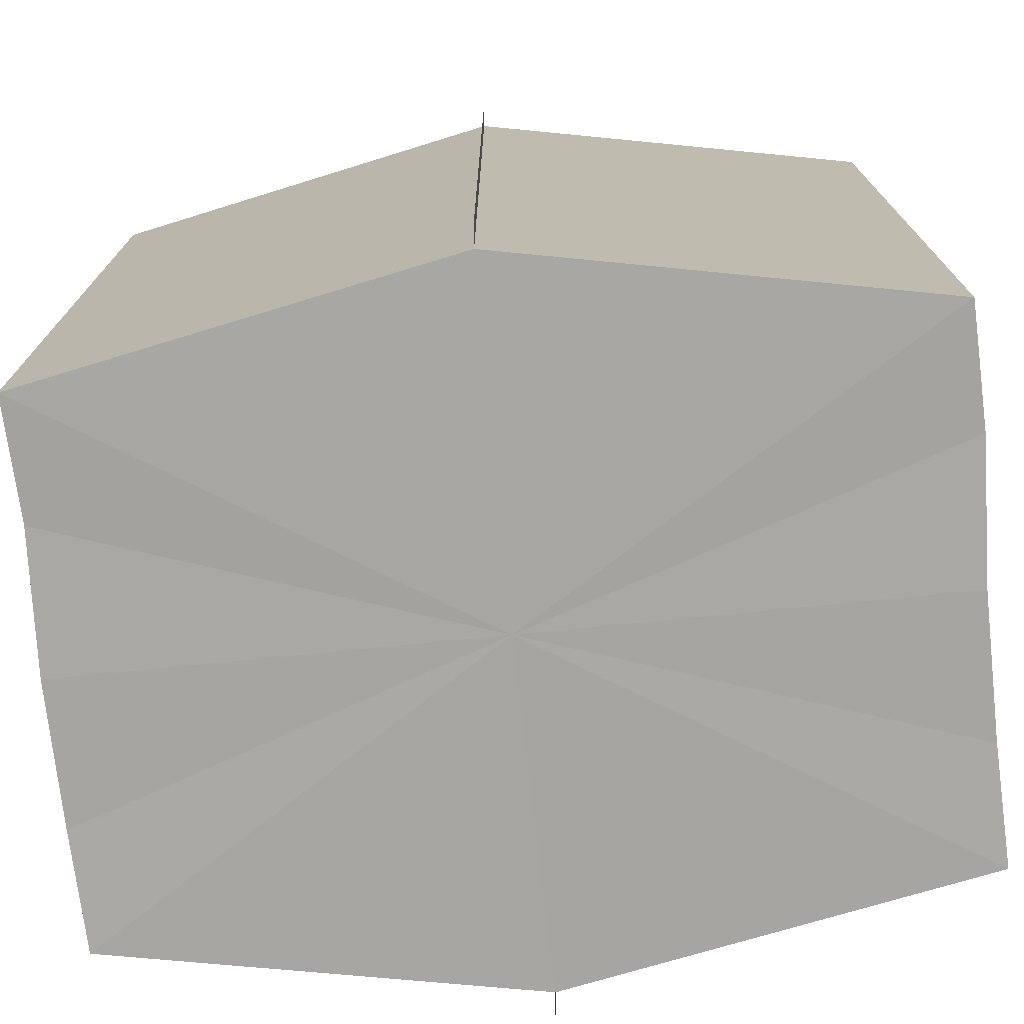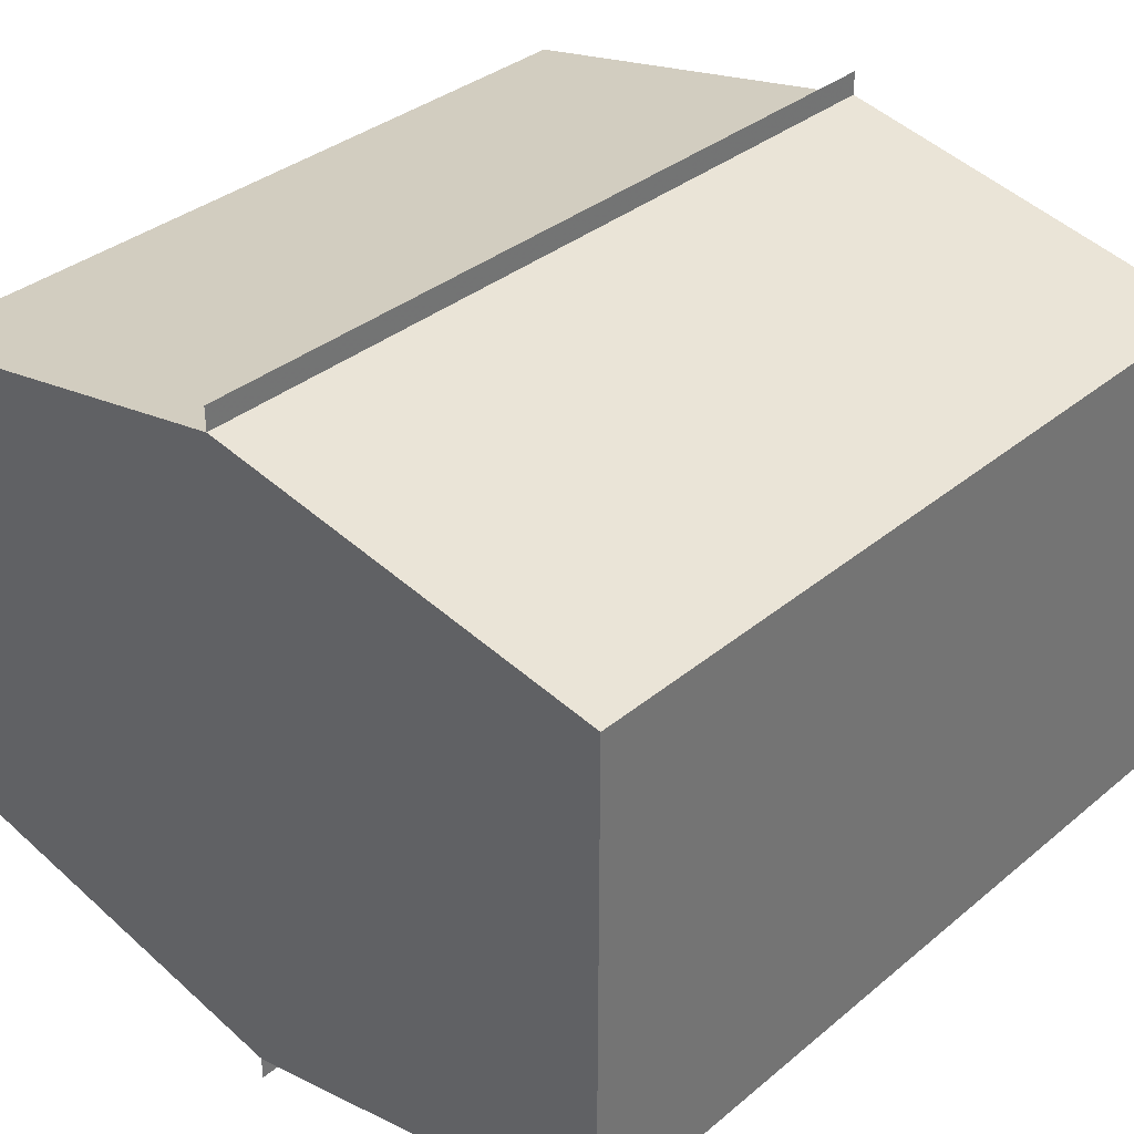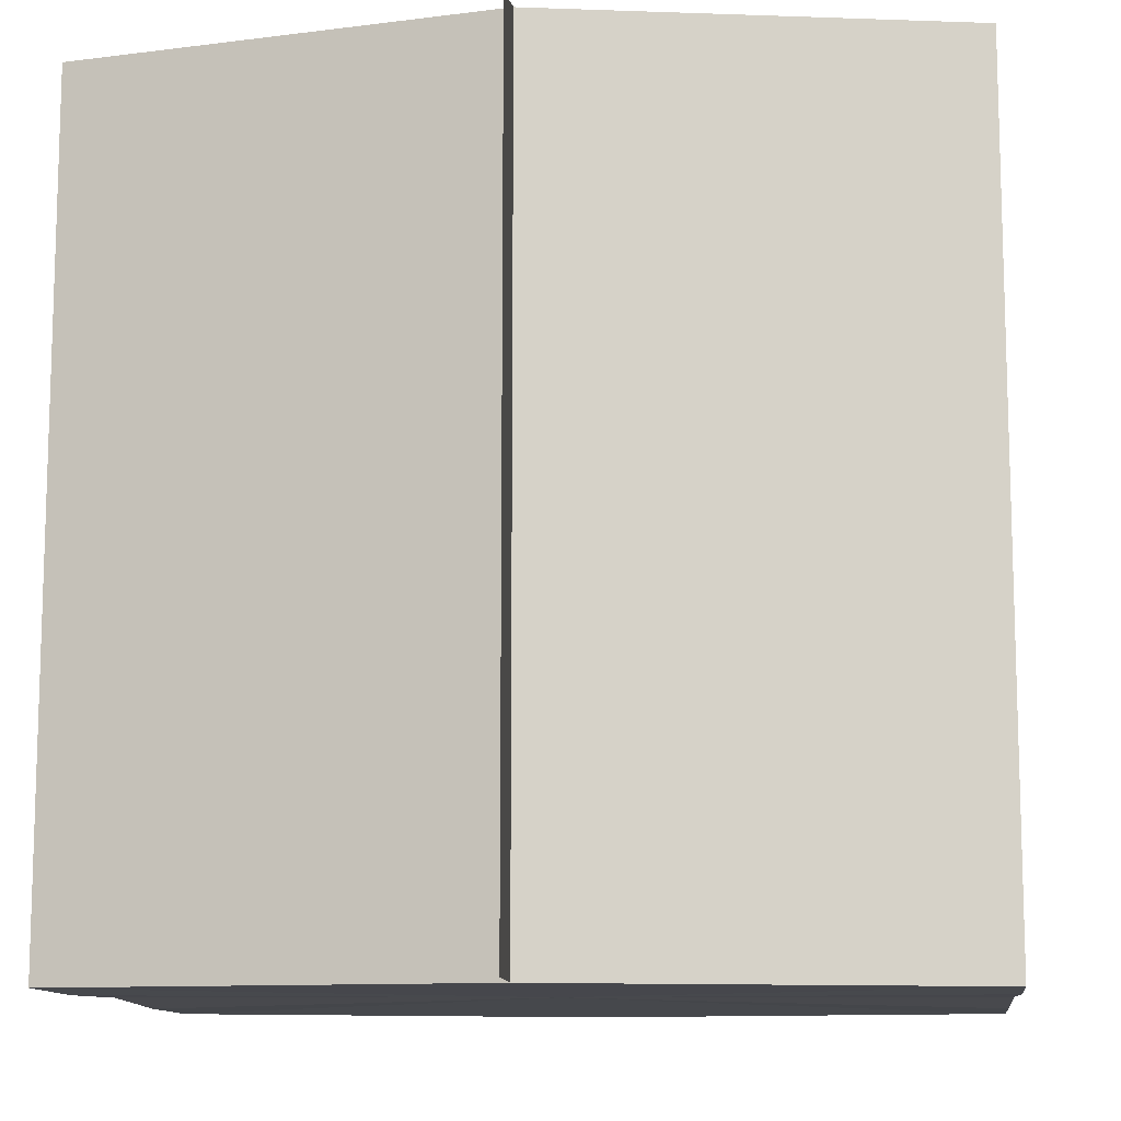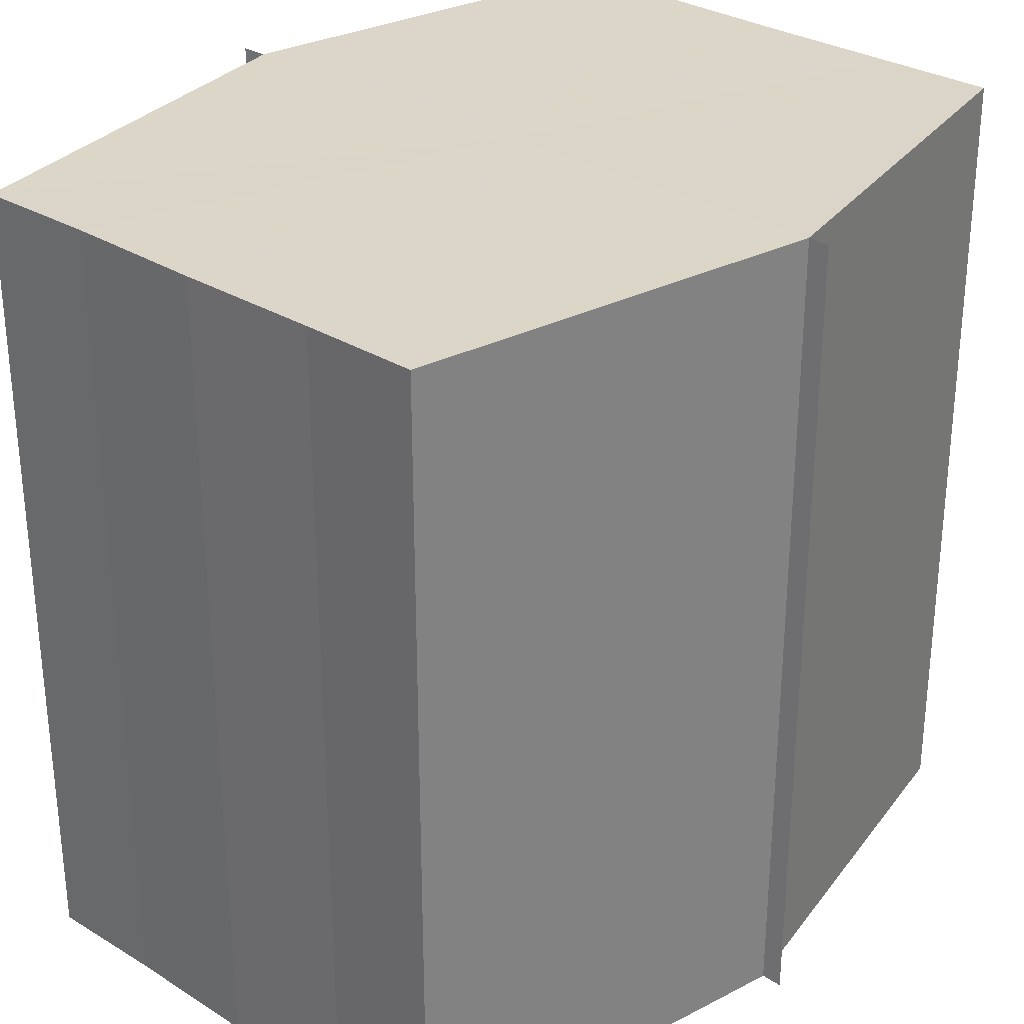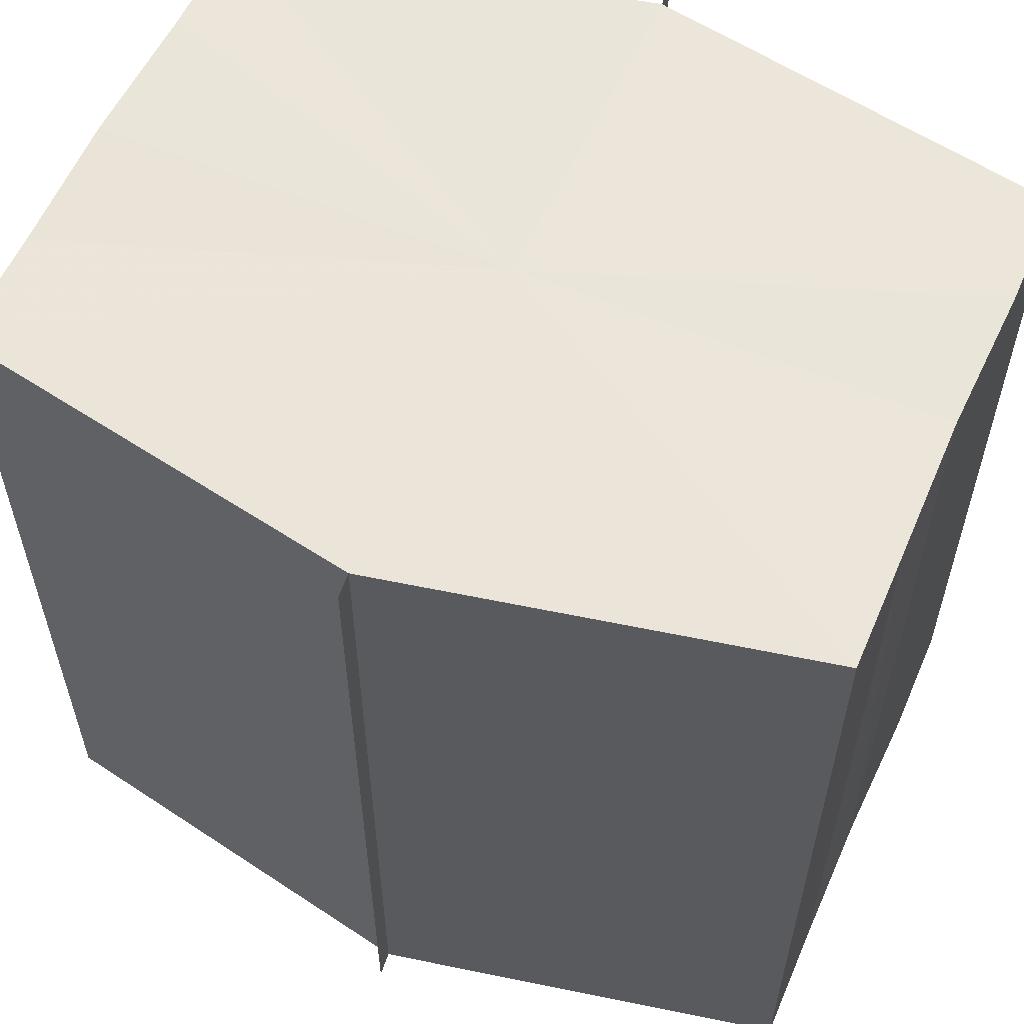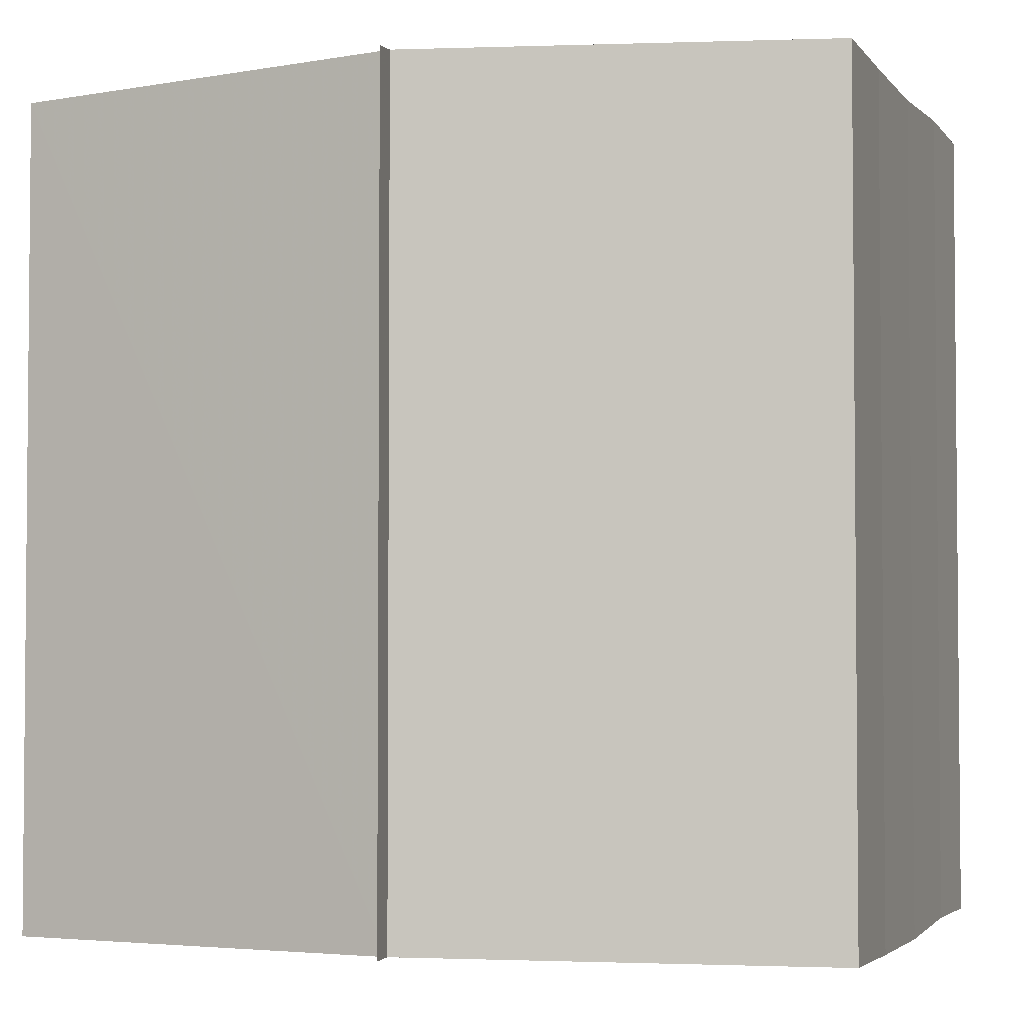
<metadata>
{"format":"obj","ext":"obj","renderer":"f3d","projection":"perspective","resolution":1024,"background":"white","views":[{"elev":-74.4,"azim":5.8,"up":"+Y"},{"elev":35.2,"azim":42.6,"up":"+Z"},{"elev":-11.2,"azim":-173.0,"up":"+Y"},{"elev":29.9,"azim":131.9,"up":"+Y"},{"elev":58.1,"azim":23.5,"up":"+Y"},{"elev":-3.2,"azim":-161.2,"up":"+Y"}]}
</metadata>
<code>
o 1870
v 2161 1870 12.18
v 2161 1870 12.18
v 2161 1870 12.18
v 2161 1870 12.19
v 2161 1870 12.19
v 2161 1870 12.19
v 2161 1870 12.19
v 2161 1870 12.19
v 2161 1870 12.19
v 2161 1870 12.2
v 2161 1870 12.2
v 2161 1870 12.2
v 2161 1870 12.2
v 2161 1870 12.2
v 2161 1870 12.2
v 2161 1870 12.2
v 2161 1870 12.2
v 2161 1870 12.2
v 2161 1870 12.2
v 2161 1870 12.2
v 2161 1870 12.2
v 2161 1870 12.2
v 2161 1870 12.19
v 2161 1870 12.19
v 2161 1870 12.19
v 2161 1870 12.19
v 2161 1870 12.19
v 2161 1870 12.19
v 2161 1870 12.18
v 2161 1870 12.18
v 2161 1870 12.19
v 2161 1870 12.19
v 2161 1870 12.19
v 2161 1870 12.19
v 2161 1870 12.19
v 2161 1870 12.19
v 2161 1870 12.2
v 2161 1870 12.19
v 2161 1870 12.2
v 2161 1870 12.2
v 2161 1870 12.2
v 2161 1870 12.2
v 2161 1870 12.2
v 2161 1870 12.2
v 2161 1870 12.2
v 2161 1870 12.2
v 2161 1870 12.2
v 2161 1870 12.2
v 2161 1870 12.2
v 2161 1870 12.19
v 2161 1870 12.2
v 2161 1870 12.2
v 2161 1870 12.2
v 2161 1870 12.19
v 2161 1870 12.19
v 2161 1870 12.2
v 2161 1870 12.2
v 2161 1870 12.19
v 2161 1870 12.19
v 2161 1870 12.19
v 2161 1870 12.19
v 2161 1870 12.19
v 2161 1870 12.19
v 2161 1870 12.19
v 2161 1870 12.19
v 2161 1870 12.18
v 2161 1870 12.19
v 2161 1870 12.18
v 2161 1870 12.18
v 2161 1870 12.18
v 2161 1870 12.18
v 2161 1870 12.19
v 2161 1870 12.18
v 2161 1870 12.19
v 2161 1870 12.19
v 2161 1870 12.19
v 2161 1870 12.19
v 2161 1870 12.19
v 2161 1870 12.19
v 2161 1870 12.2
v 2161 1870 12.2
v 2161 1870 12.2
v 2161 1870 12.2
v 2161 1870 12.2
f 1 2 3
f 4 2 5
f 6 4 7
f 8 6 9
f 10 8 11
f 12 10 13
f 14 12 15
f 14 16 15
f 15 17 18
f 15 19 20
f 20 21 22
f 22 23 24
f 24 25 26
f 26 27 28
f 28 29 30
f 3 29 30
f 31 32 29
f 31 33 32
f 31 29 34
f 31 35 33
f 31 34 36
f 31 37 35
f 31 36 38
f 31 39 37
f 31 38 40
f 31 40 41
f 31 42 39
f 31 41 42
f 43 42 44
f 45 42 44
f 46 47 43
f 48 49 45
f 50 51 46
f 52 49 53
f 54 55 50
f 56 52 57
f 58 59 54
f 60 56 61
f 62 60 63
f 64 62 65
f 66 67 58
f 68 64 66
f 68 69 66
f 66 70 71
f 72 73 74
f 72 75 73
f 72 74 76
f 72 77 75
f 72 76 78
f 72 79 77
f 72 78 80
f 72 81 79
f 72 80 82
f 72 83 81
f 72 82 84
f 72 84 83

</code>
